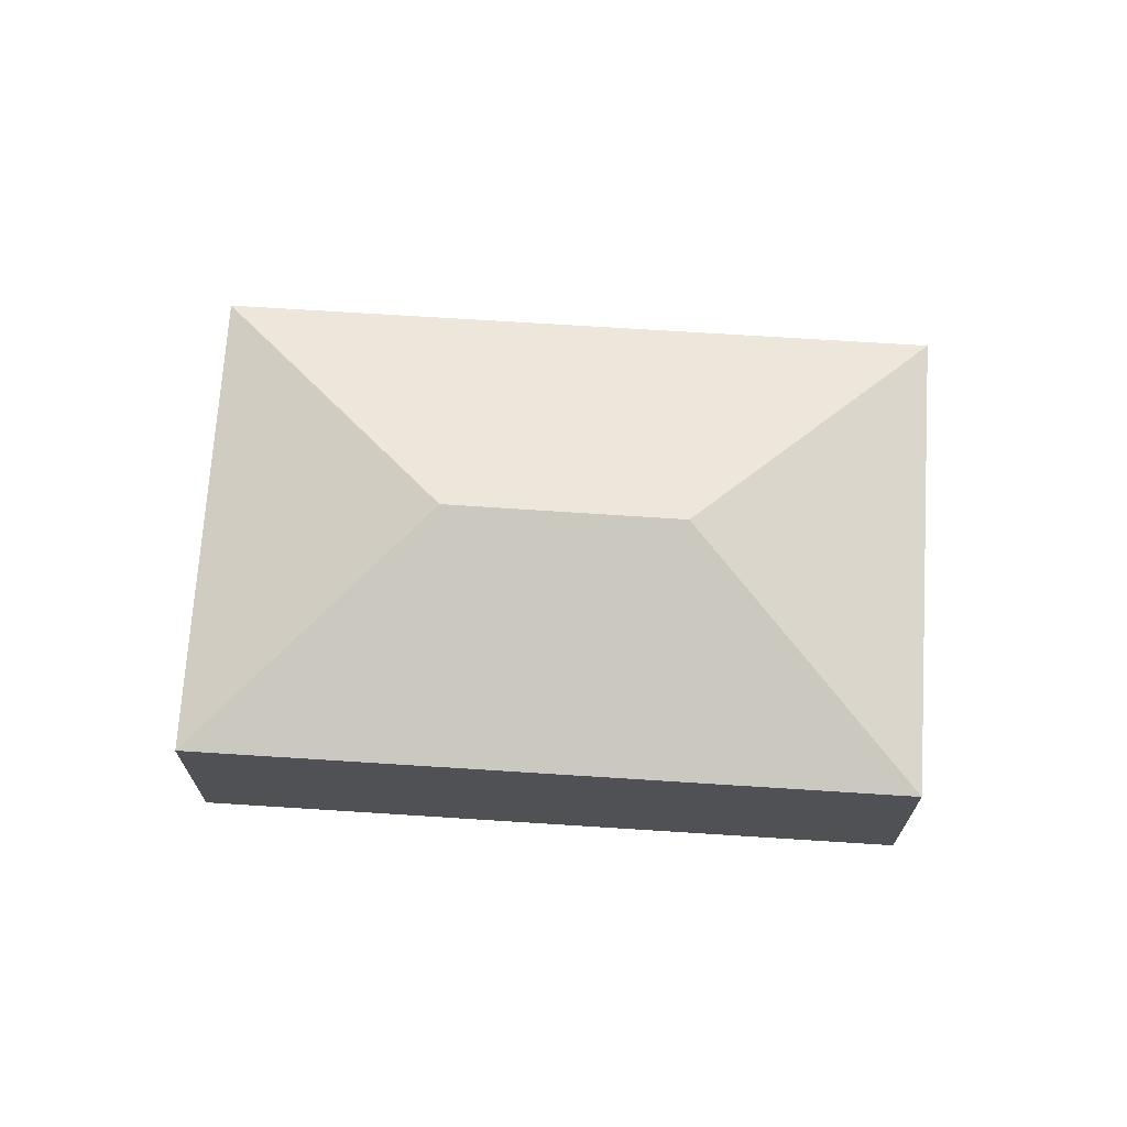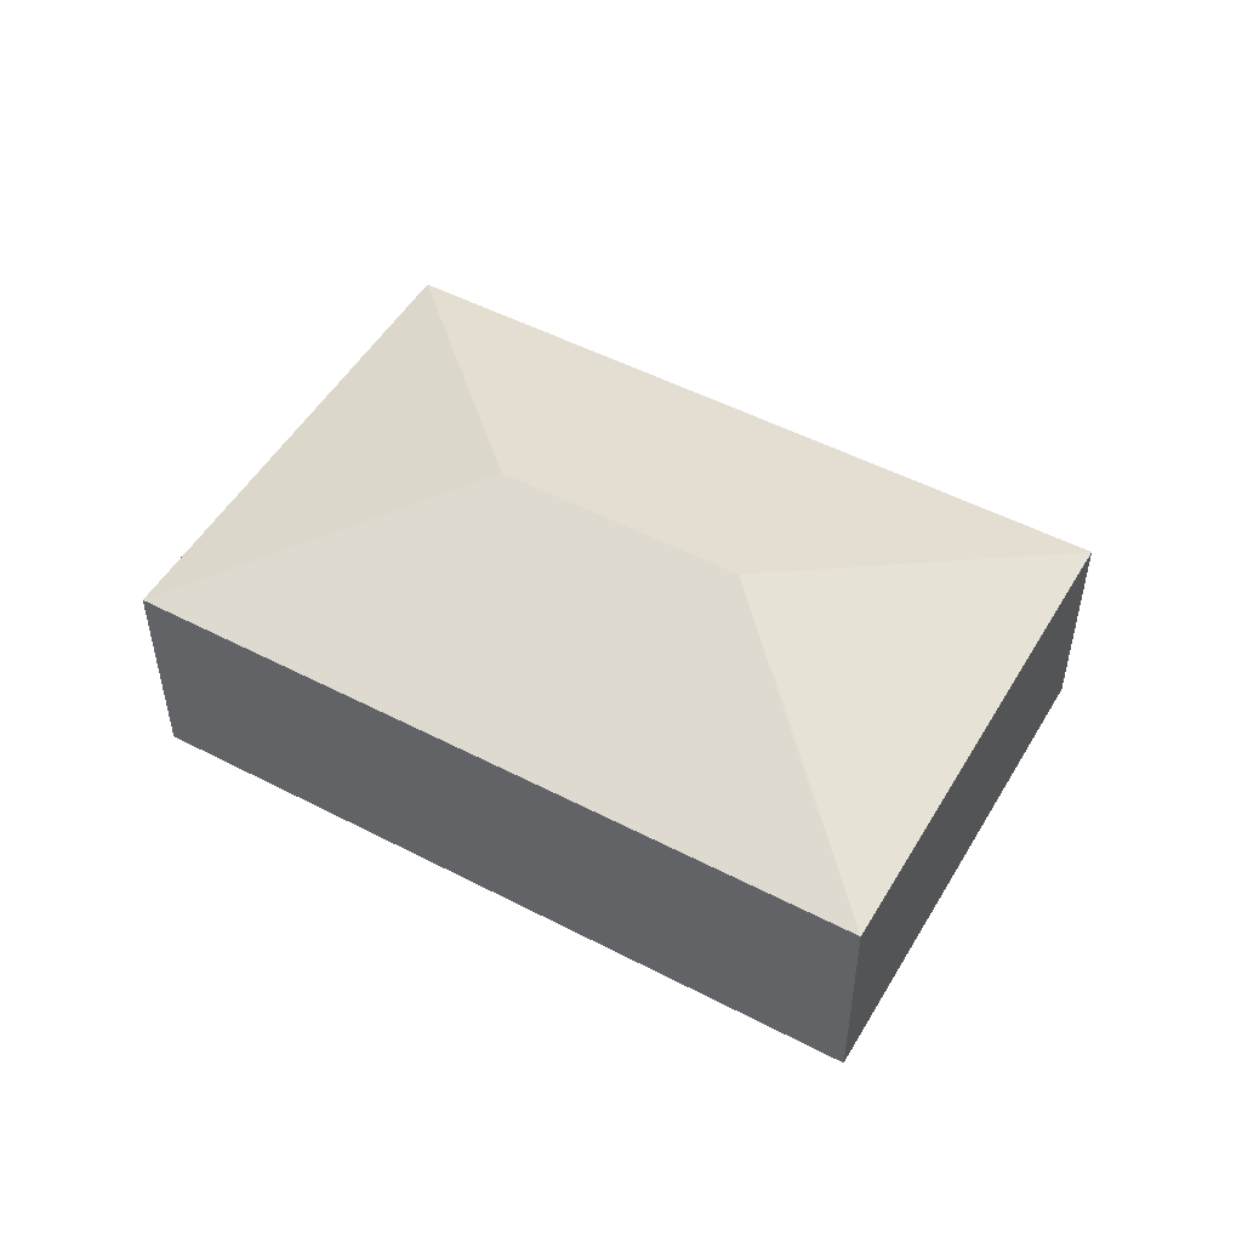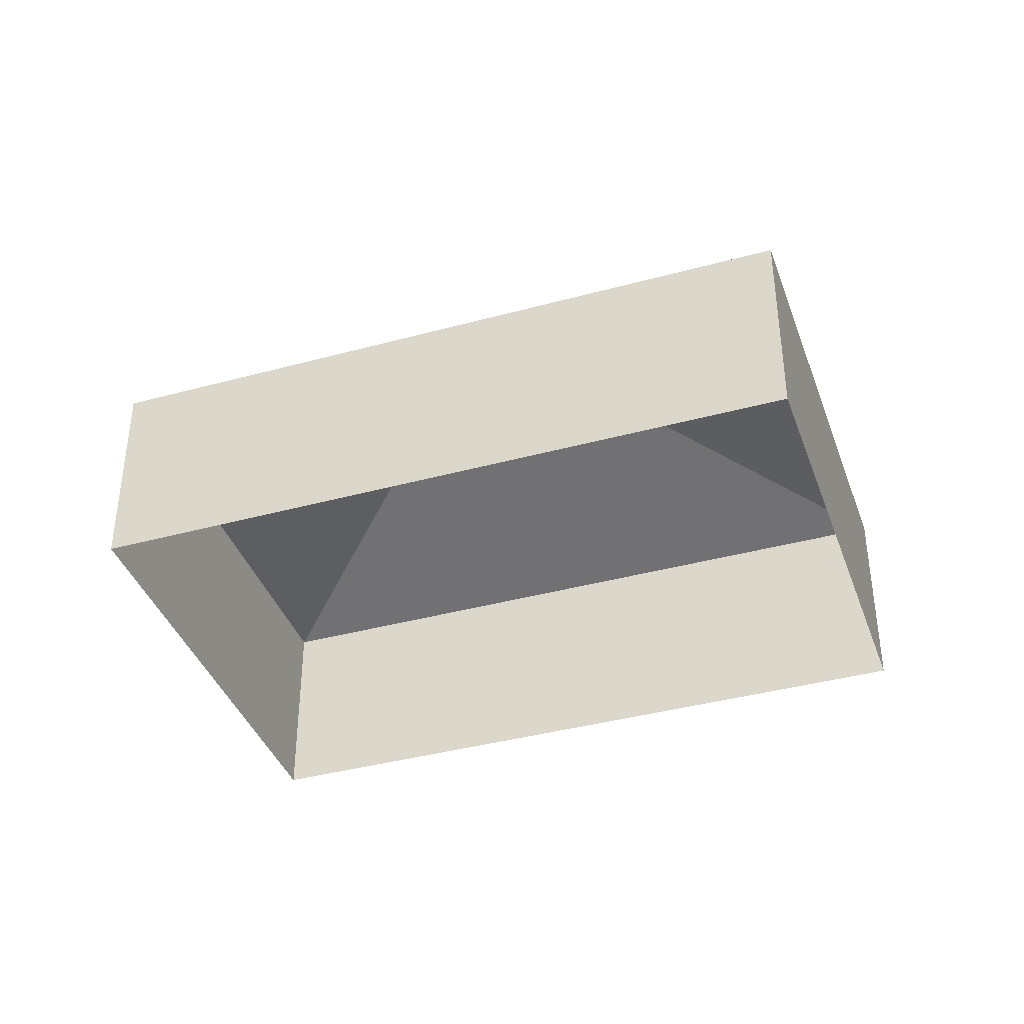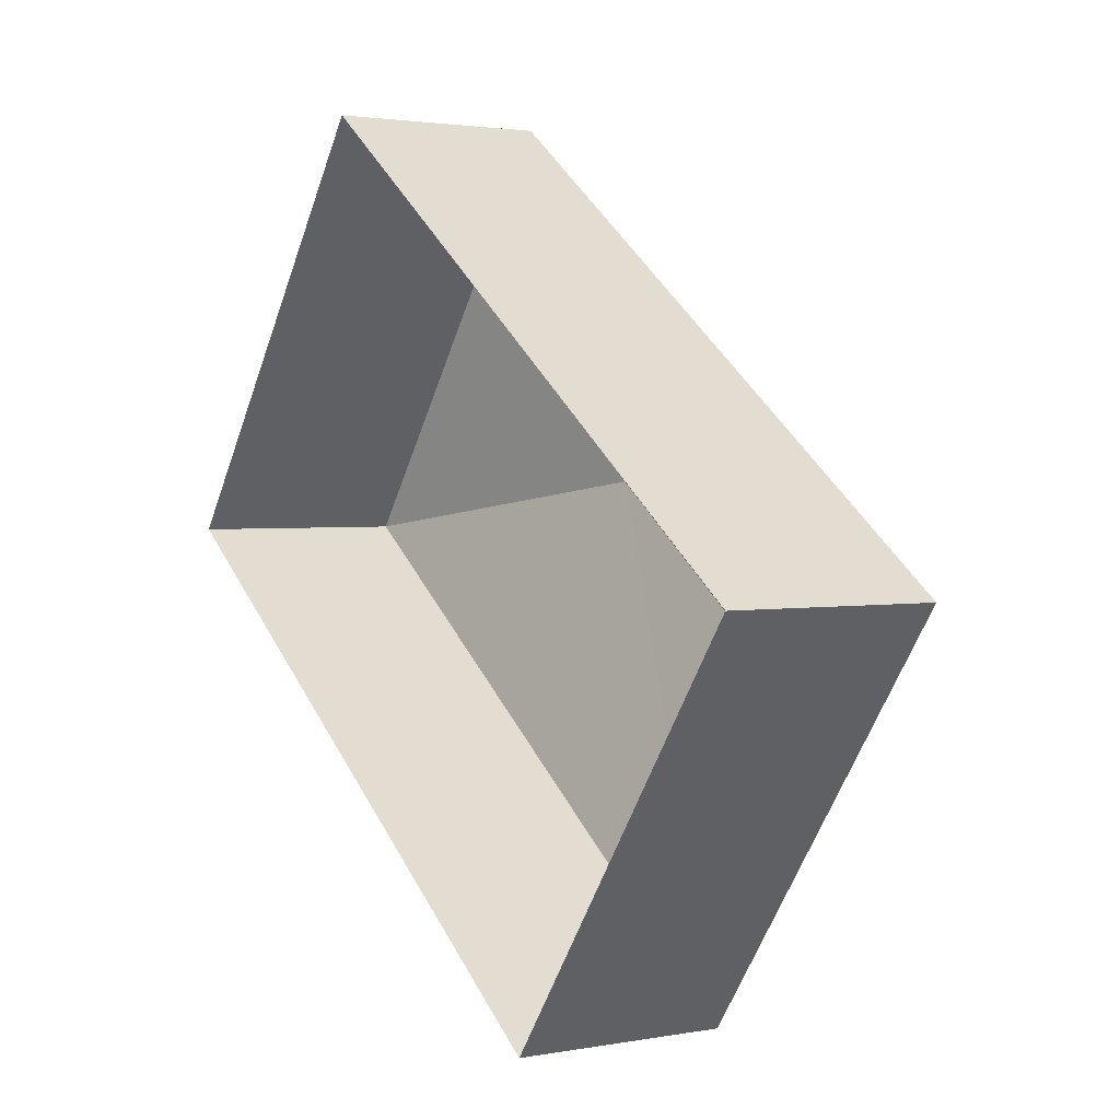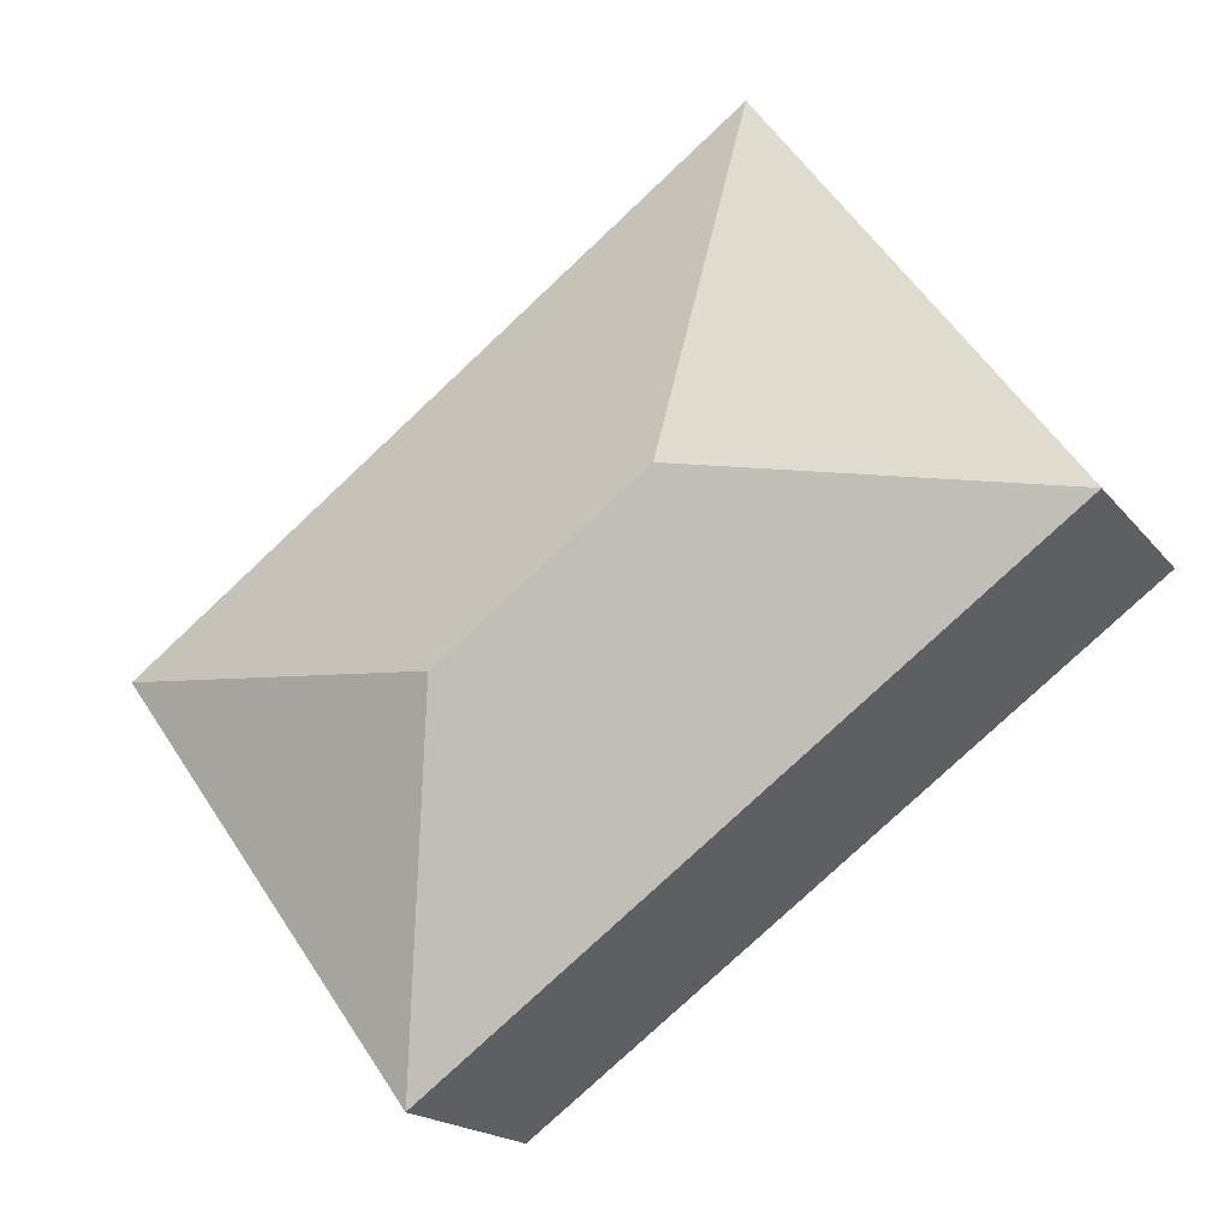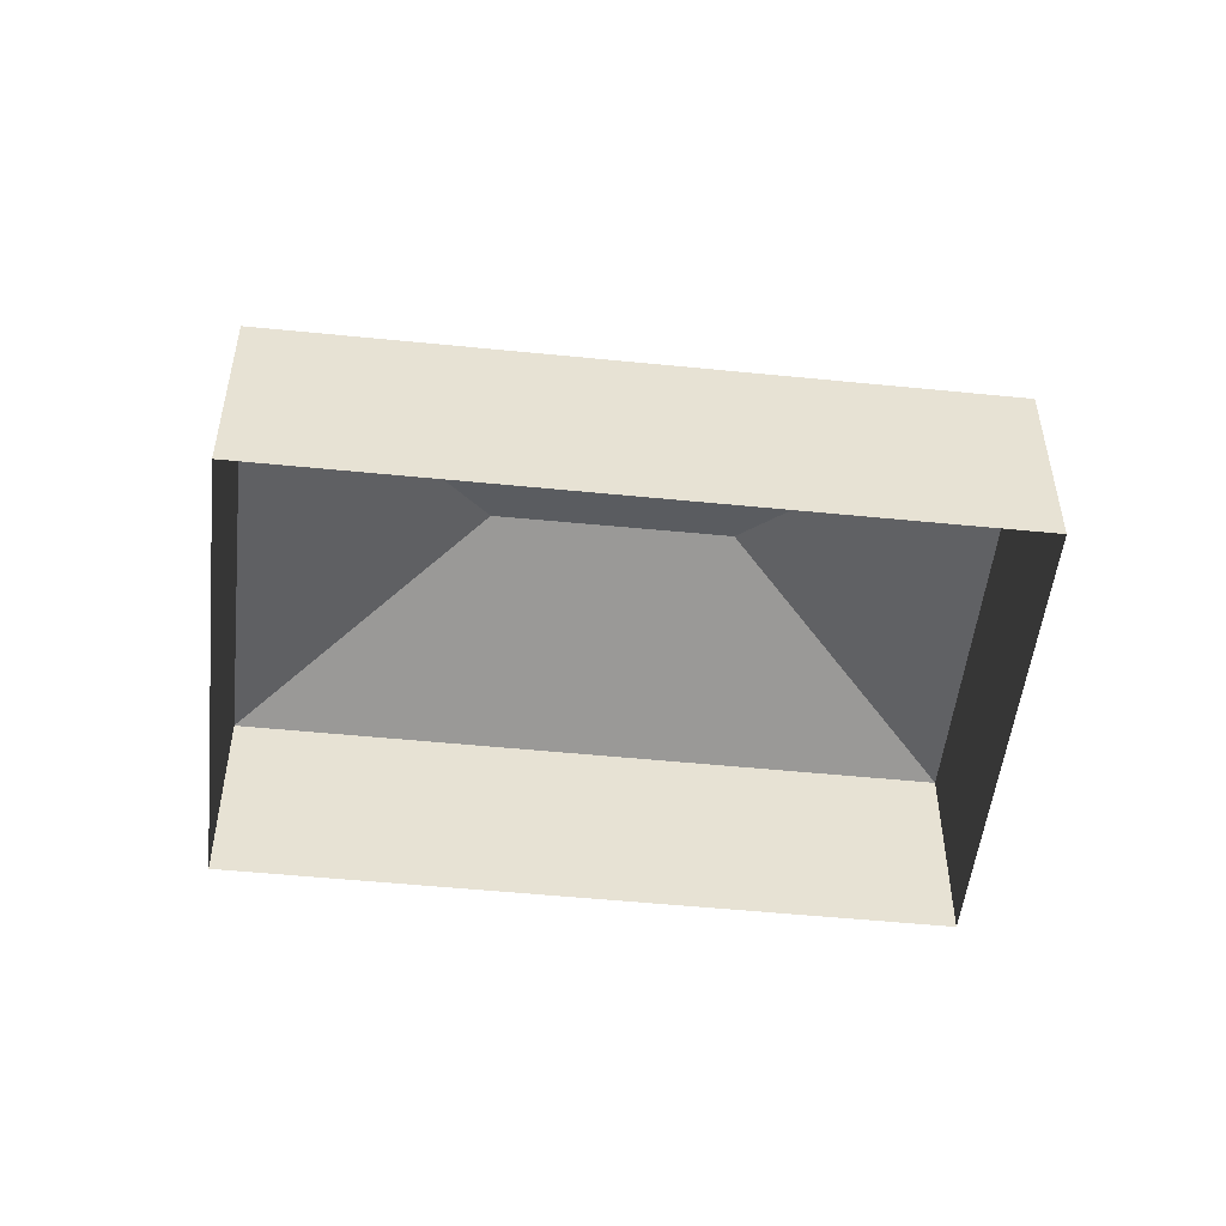
<metadata>
{"format":"obj","ext":"obj","renderer":"f3d","projection":"perspective","resolution":1024,"background":"white","views":[{"elev":70.0,"azim":-140.2,"up":"+Z"},{"elev":50.5,"azim":65.9,"up":"+Z"},{"elev":-39.3,"azim":-125.1,"up":"+Z"},{"elev":2.3,"azim":-123.5,"up":"+Y"},{"elev":-18.0,"azim":25.7,"up":"+Y"},{"elev":-51.2,"azim":-150.1,"up":"+Z"}]}
</metadata>
<code>
v -2.239e+05 -1.281e+05 15.19
v -2.239e+05 -1.281e+05 15.19
v -2.239e+05 -1.282e+05 15.19
v -2.239e+05 -1.282e+05 15.19
v -2.239e+05 -1.282e+05 20.41
v -2.239e+05 -1.282e+05 19.01
v -2.239e+05 -1.282e+05 19.01
v -2.239e+05 -1.281e+05 20.41
v -2.239e+05 -1.281e+05 19.01
v -2.239e+05 -1.281e+05 19.01
f 1 2 3
f 4 1 3
f 5 6 7
f 8 9 10
f 7 9 8
f 5 7 8
f 8 6 5
f 8 10 6
f 6 4 3
f 7 6 3
f 9 3 2
f 9 7 3
f 9 2 1
f 10 9 1
f 10 1 4
f 6 10 4

</code>
